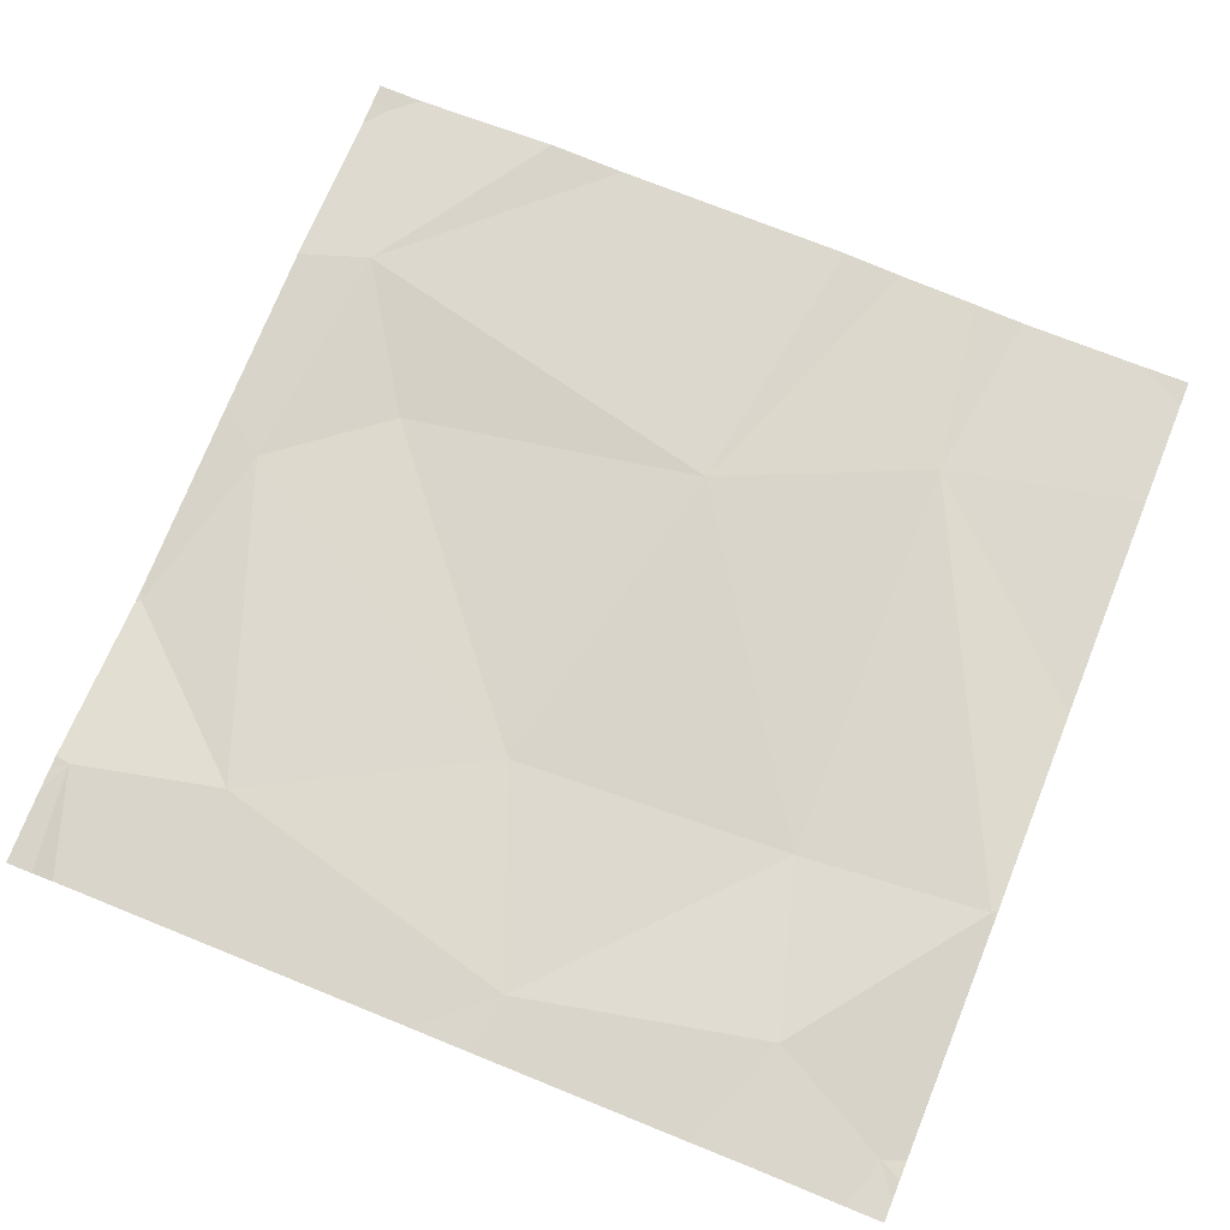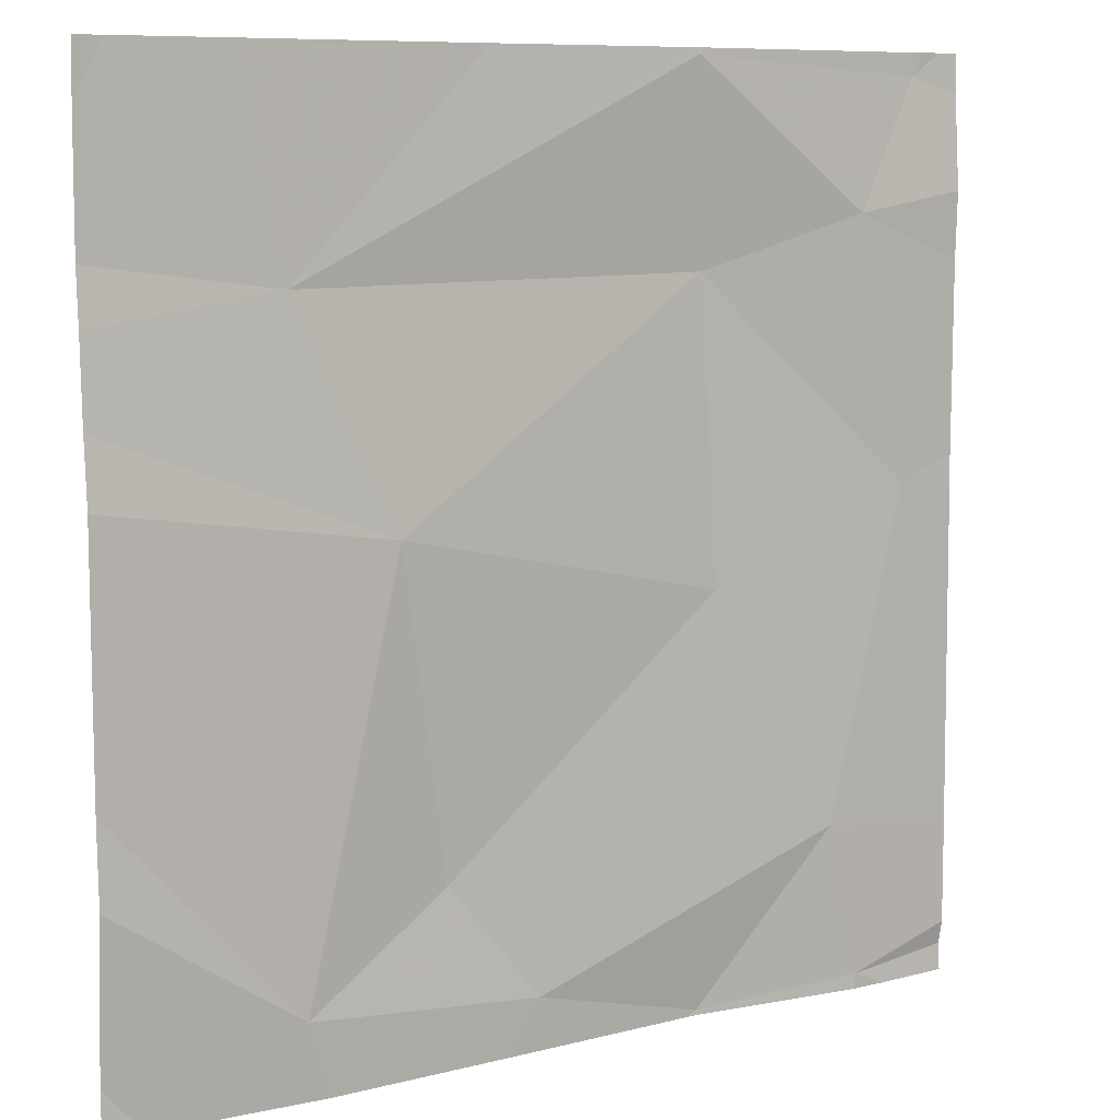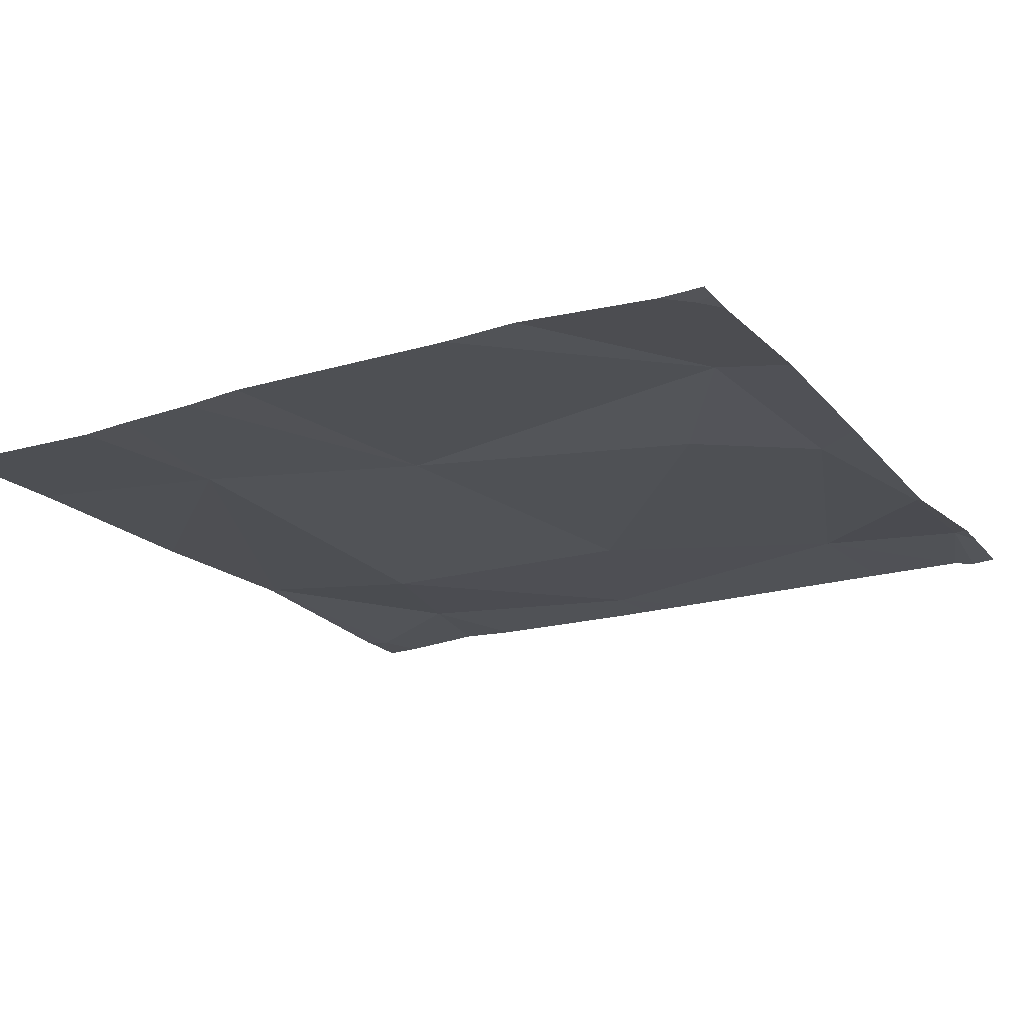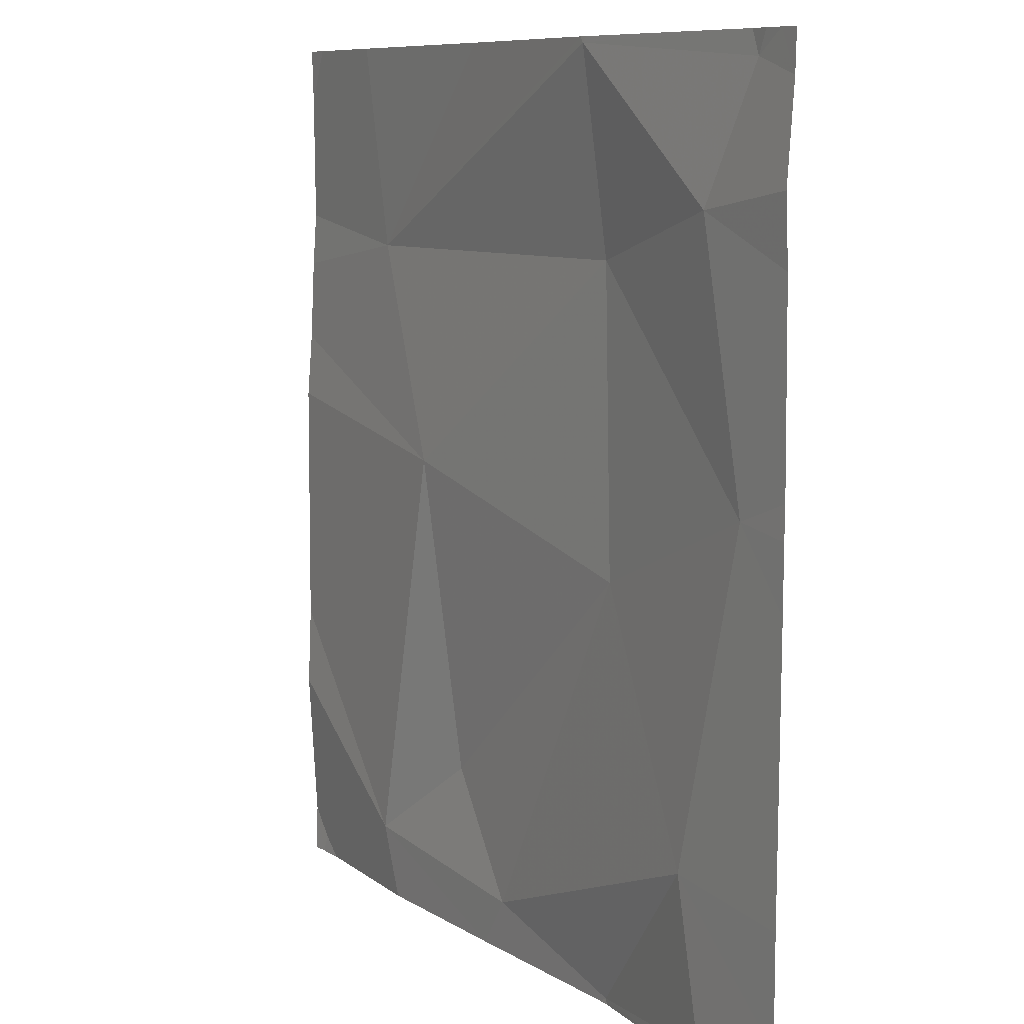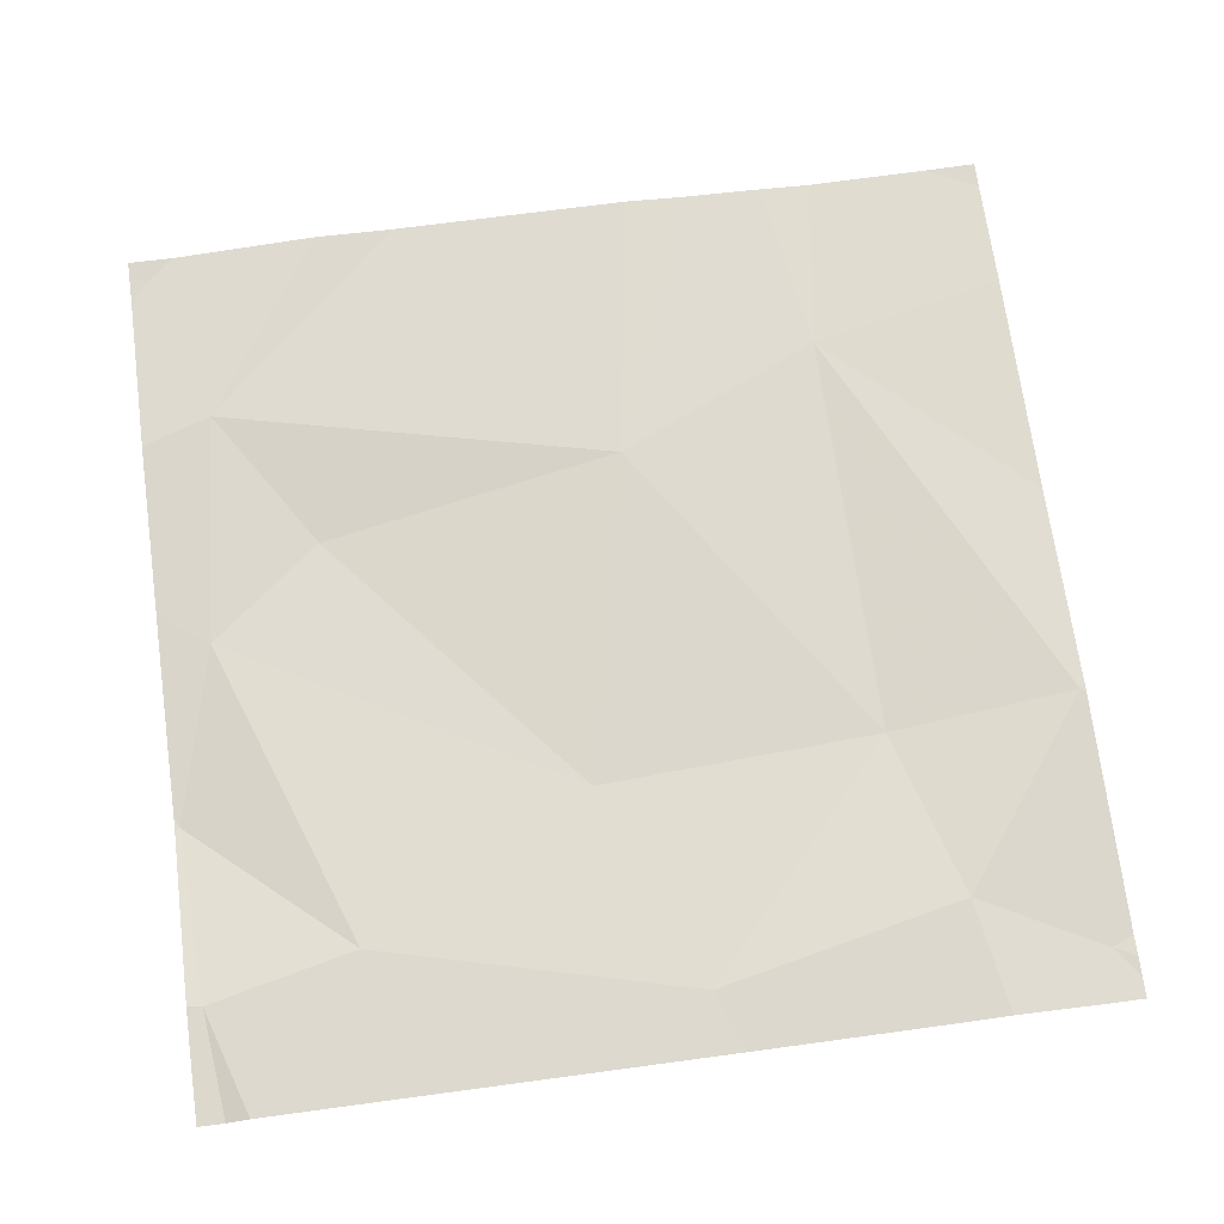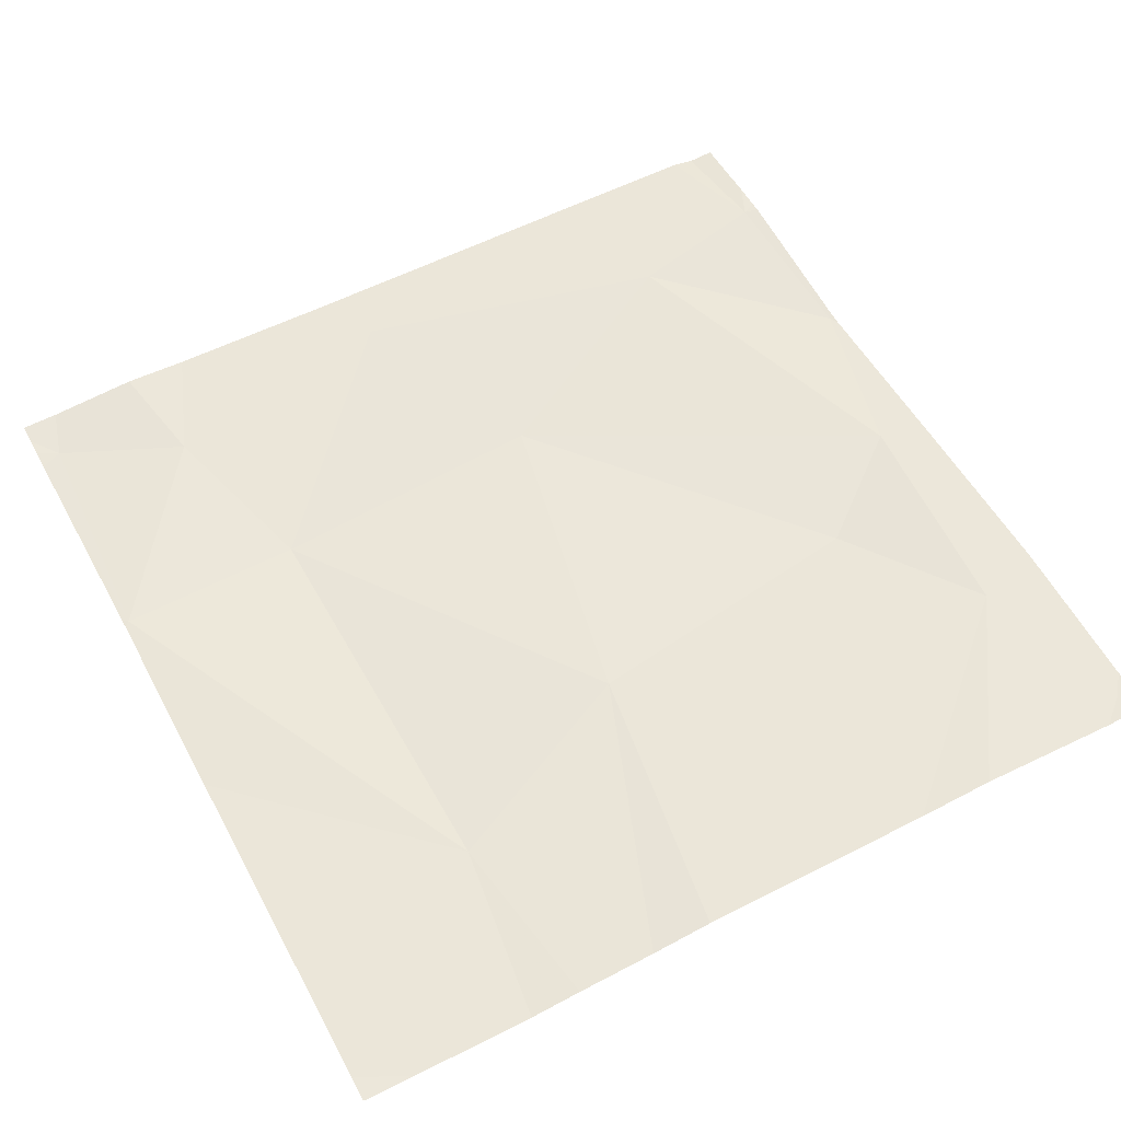
<metadata>
{"format":"obj","ext":"obj","renderer":"f3d","projection":"perspective","resolution":1024,"background":"white","views":[{"elev":72.7,"azim":112.0,"up":"+Z"},{"elev":8.6,"azim":-32.4,"up":"+Y"},{"elev":-19.2,"azim":-61.0,"up":"+Z"},{"elev":8.8,"azim":60.7,"up":"+Y"},{"elev":70.5,"azim":82.3,"up":"+Z"},{"elev":56.3,"azim":-118.1,"up":"+Z"}]}
</metadata>
<code>
v -66.91 242.8 494
v -66.7 241.9 494
v -67.48 241.8 494
v -66.88 241.8 494
v -66.69 241.8 494
v -66.65 242.4 494
v -66.9 242.8 494
v -66.7 242.6 494
v -67.31 241.8 494
v -66.64 242.8 494
v -66.66 241.8 494
v -66.9 241.8 494
v -67.34 242.6 494
v -66.89 242.6 494
v -66.89 241.8 494
v -66.73 242 494
v -66.87 242.3 494
v -67.23 242.4 494
v -67.08 241.9 494
v -67.38 242.8 494
v -67.18 242 494
v -67.51 241.8 494
v -66.7 241.8 494
v -67.33 241.9 494
v -67.12 241.8 494
v -66.58 242.3 494
v -66.9 242.8 494
v -66.65 242.8 494
v -66.58 242.4 494
v -67.51 241.9 494
v -67.13 242.8 494
v -67.53 241.9 494
v -67.53 242.4 494
v -67.53 242.5 494
v -67.53 242.6 494
v -67.53 242.6 494
v -67.53 242.7 494
v -66.6 242.8 494
v -67.53 242.1 494
v -67.53 242.1 494
v -66.58 242.4 494
v -66.58 241.9 494
v -66.58 241.9 494
v -66.58 242.8 494
v -66.58 242.7 494
v -66.58 242.6 494
v -66.58 242 494
v -66.62 242.8 494
v -66.69 241.8 494
v -67.53 241.8 494
v -66.58 241.8 494
v -67.47 242.8 494
v -67.5 242.8 494
v -67.53 242.8 494
v -66.58 242.8 494
f 51 43 11
f 23 15 4
f 52 36 20
f 49 2 23
f 8 10 7
f 7 14 8
f 7 10 28
f 3 30 22
f 44 8 45
f 13 7 1
f 13 14 7
f 17 18 21
f 2 16 15
f 6 17 16
f 19 15 16
f 18 17 14
f 8 6 41
f 12 19 25
f 25 24 9
f 16 17 19
f 26 16 47
f 38 10 44
f 21 19 17
f 31 13 1
f 13 18 14
f 24 19 21
f 16 2 42
f 8 14 6
f 22 30 32
f 14 17 6
f 24 21 18
f 42 2 43
f 9 30 3
f 11 2 5
f 37 36 52
f 41 6 29
f 24 18 33
f 9 24 30
f 34 13 35
f 32 24 40
f 22 32 50
f 29 6 26
f 26 6 16
f 32 30 24
f 33 18 34
f 20 13 31
f 25 19 24
f 34 18 13
f 35 13 36
f 27 7 28
f 36 13 20
f 12 15 19
f 39 24 33
f 38 44 55
f 40 24 39
f 1 7 27
f 43 2 11
f 5 2 49
f 44 10 8
f 4 15 12
f 45 8 46
f 46 8 41
f 28 10 48
f 47 16 42
f 48 10 38
f 23 2 15
f 53 37 52
f 54 37 53

</code>
